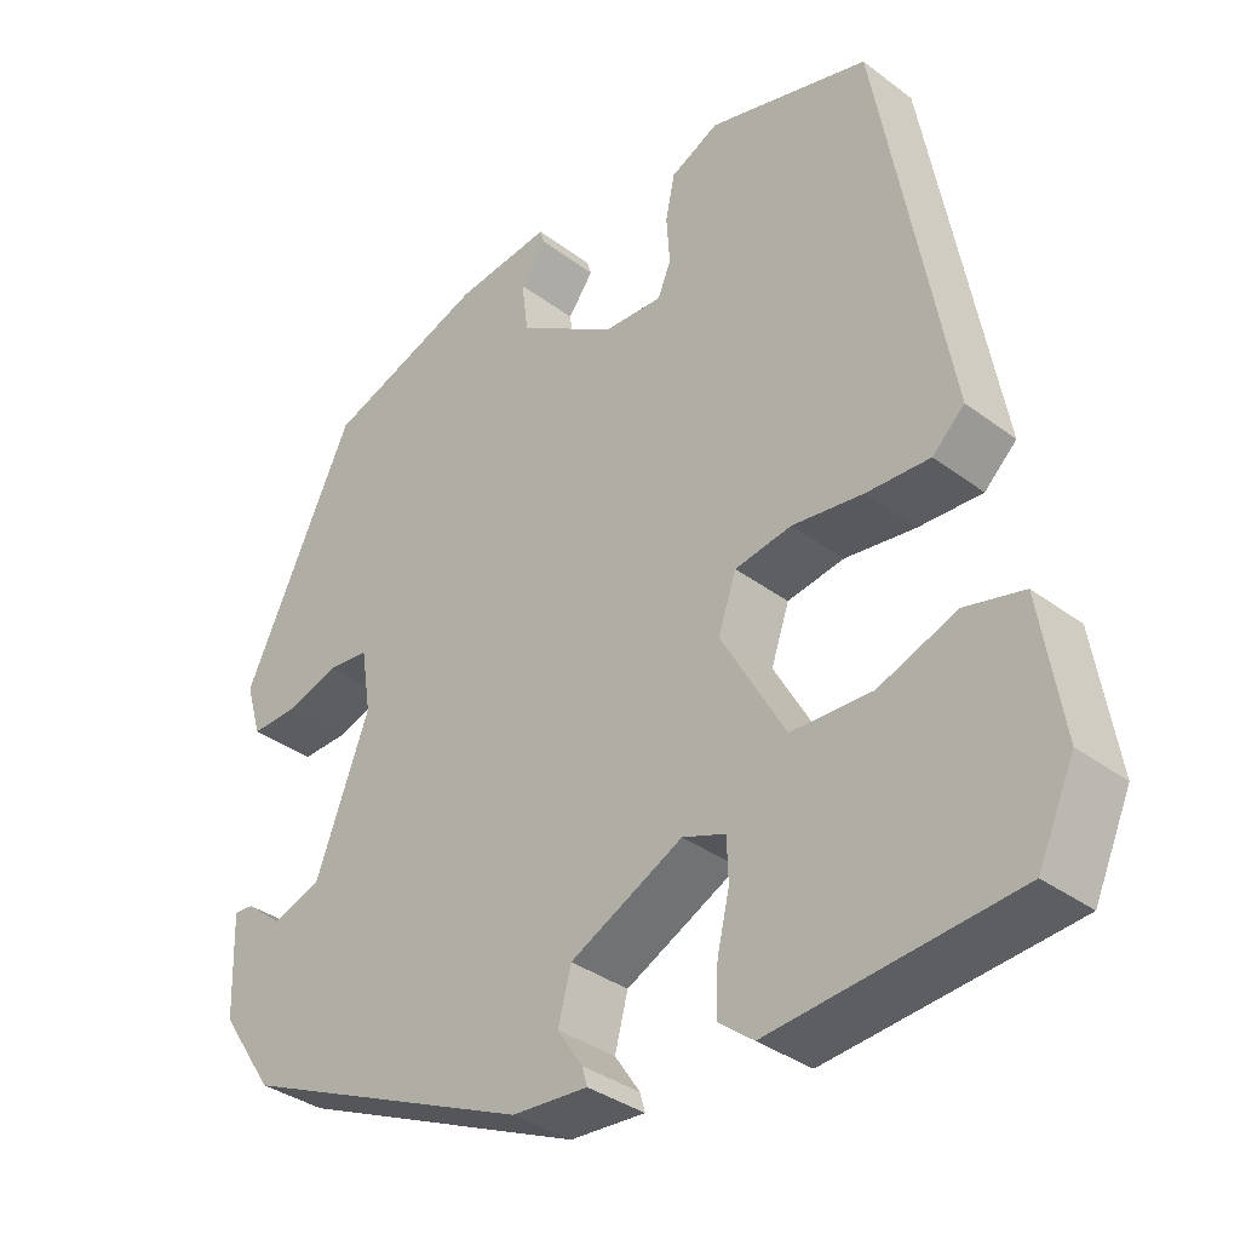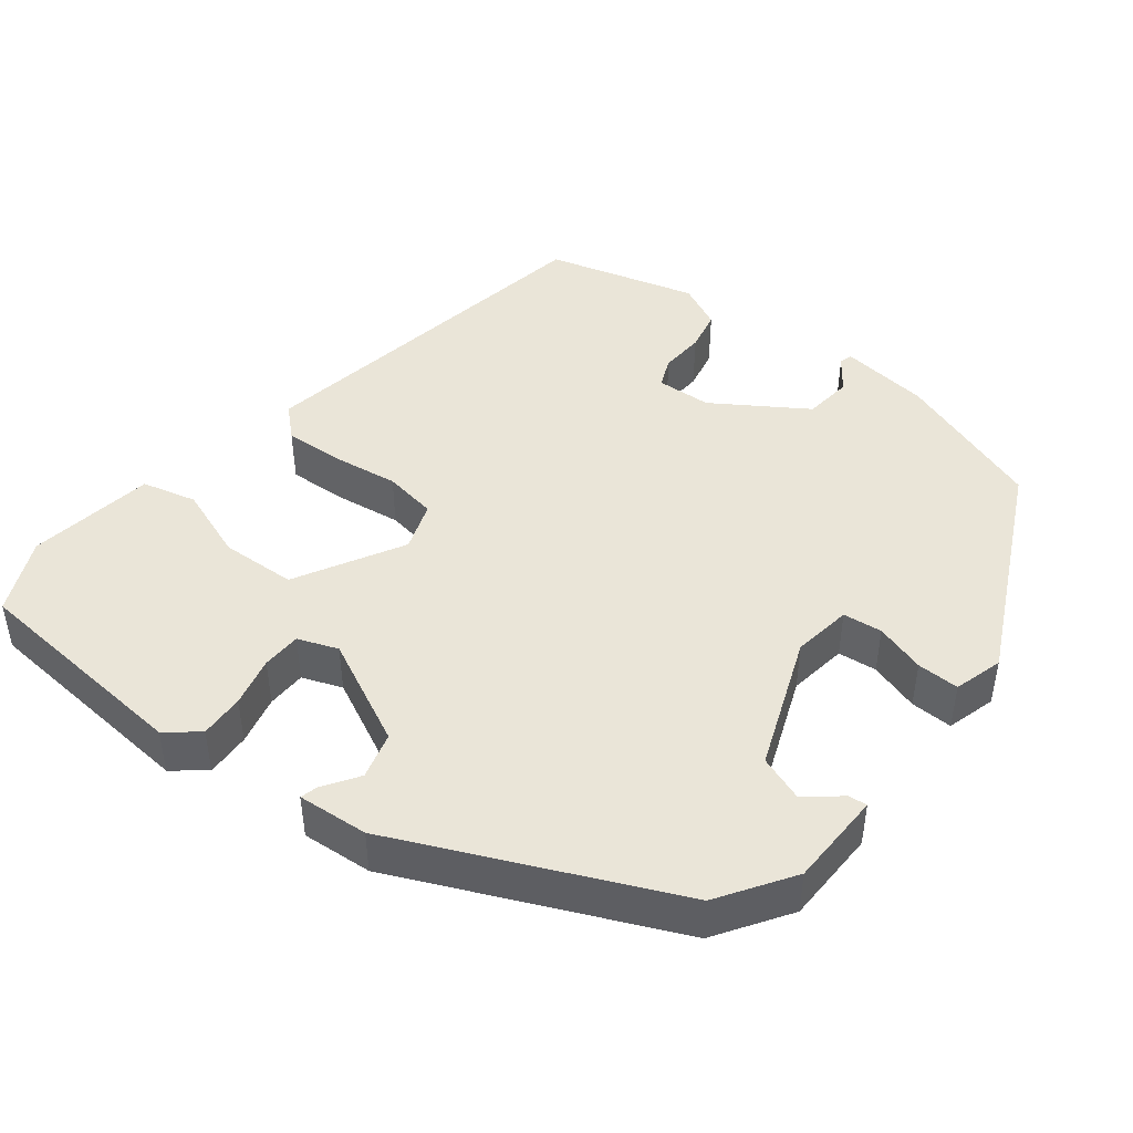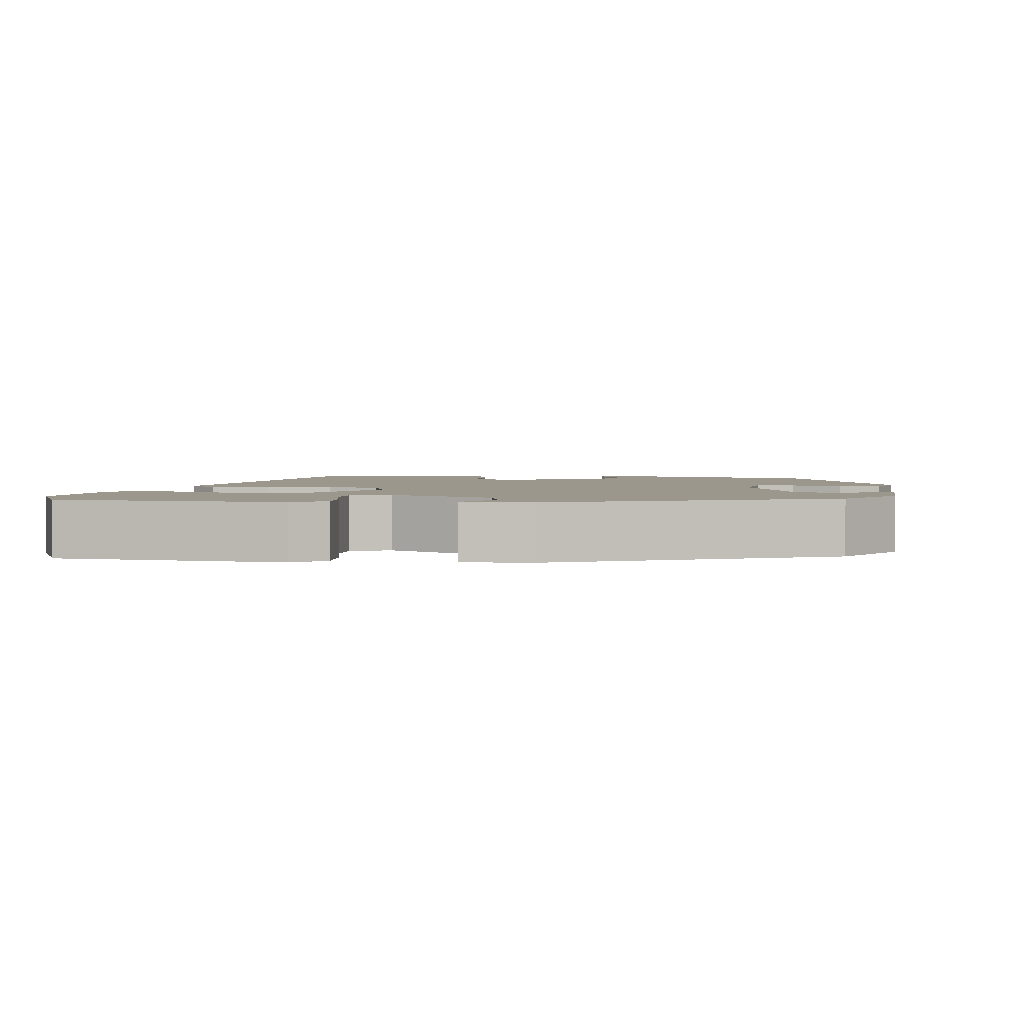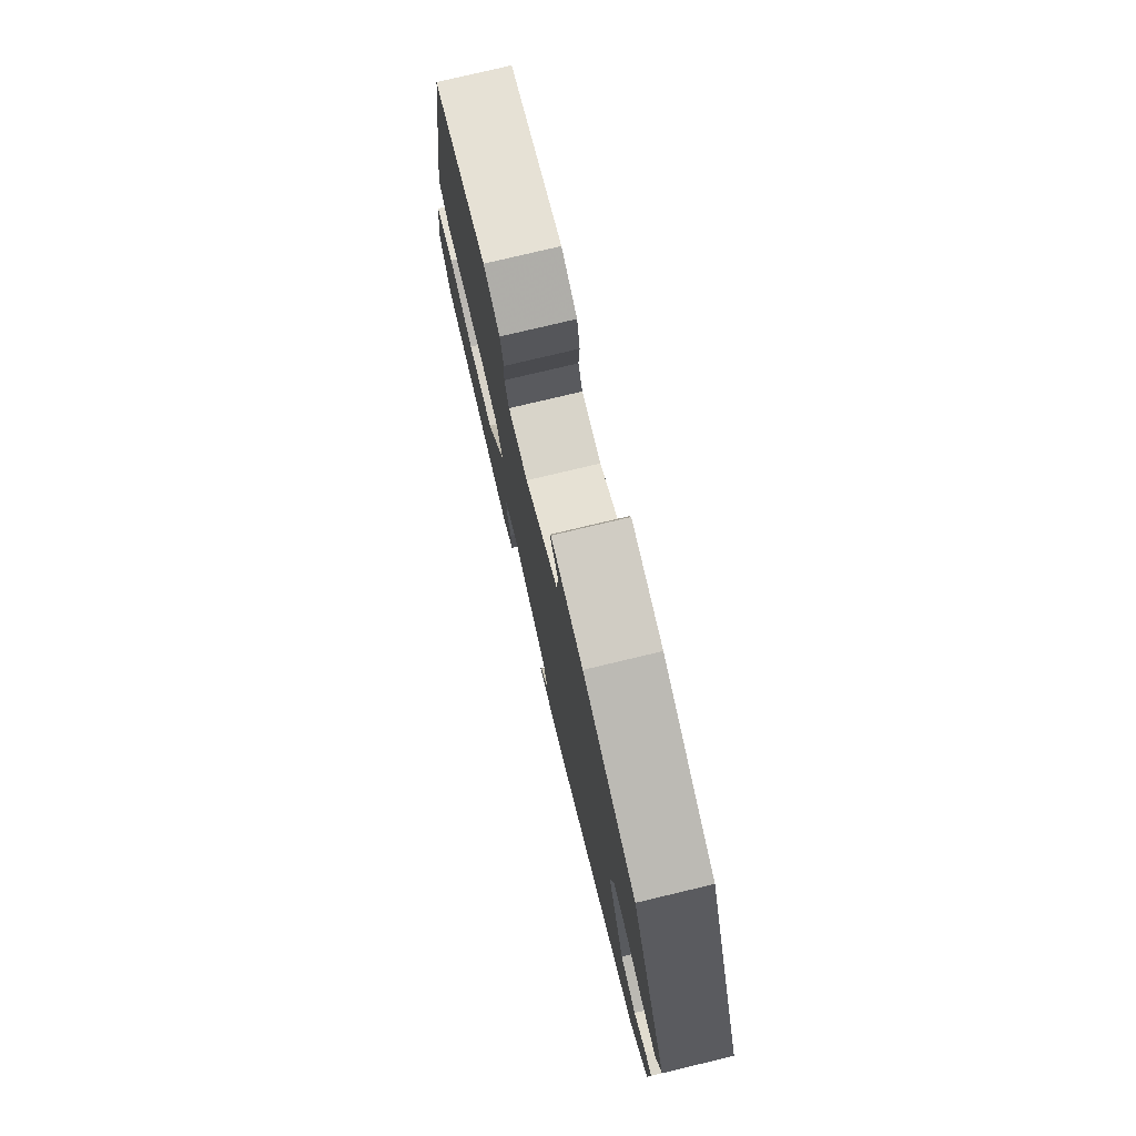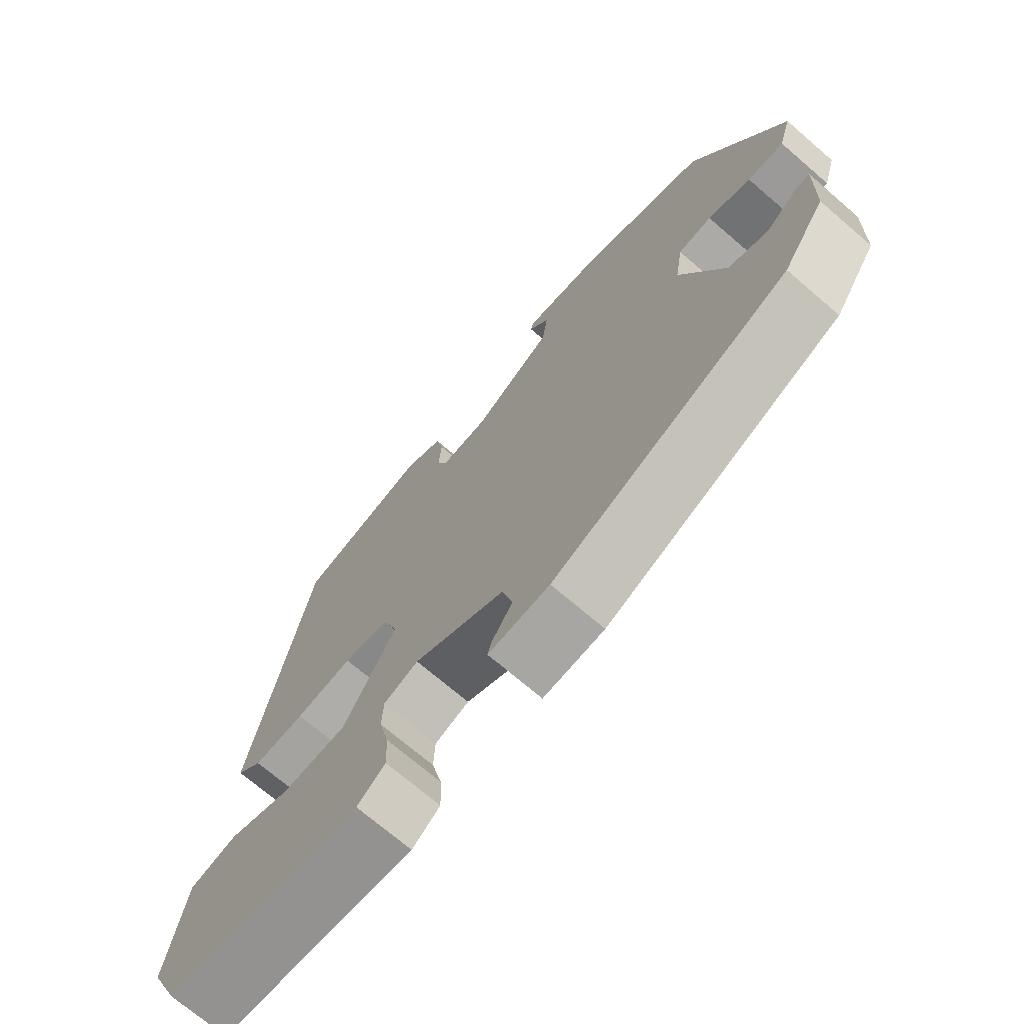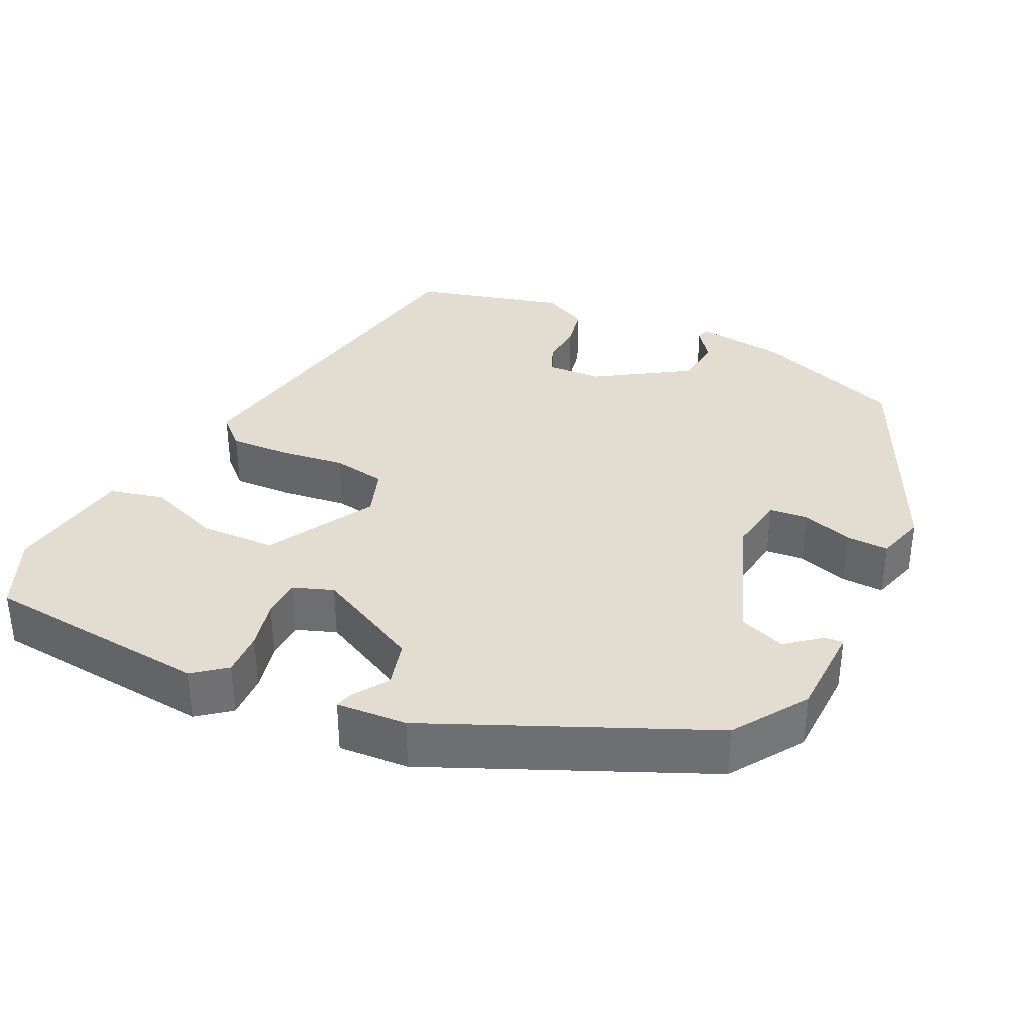
<metadata>
{"format":"obj","ext":"obj","renderer":"f3d","projection":"perspective","resolution":1024,"background":"white","views":[{"elev":-35.3,"azim":45.2,"up":"+Z"},{"elev":45.3,"azim":-142.6,"up":"+Y"},{"elev":2.7,"azim":-172.3,"up":"+Y"},{"elev":77.4,"azim":-103.4,"up":"+Z"},{"elev":-71.2,"azim":-130.7,"up":"+Z"},{"elev":35.1,"azim":-154.5,"up":"+Y"}]}
</metadata>
<code>
v -0.442 0.07 -0.322
v -0.506 0.07 -0.227
v -0.51 0.07 -0.103
v -0.486 0.07 -0.105
v -0.441 0.07 -0.141
v -0.382 0.07 -0.119
v -0.317 0.07 0.054
v -0.329 0.07 0.131
v -0.38 0.07 0.136
v -0.445 0.07 0.115
v -0.5 0.07 0.113
v -0.519 0.07 0.177
v -0.384 0.07 0.463
v -0.19 0.07 0.534
v -0.074 0.07 0.549
v -0.069 0.07 0.532
v -0.1 0.07 0.489
v -0.092 0.07 0.426
v 0.028 0.07 0.35
v 0.1 0.07 0.347
v 0.116 0.07 0.386
v 0.112 0.07 0.444
v 0.123 0.07 0.498
v 0.182 0.07 0.527
v 0.378 0.07 0.475
v 0.464 0.07 0.001
v 0.425 0.07 -0.036
v 0.348 0.07 -0.033
v 0.262 0.07 -0.022
v 0.193 0.07 -0.034
v 0.171 0.07 -0.098
v 0.249 0.07 -0.236
v 0.347 0.07 -0.239
v 0.442 0.07 -0.203
v 0.513 0.07 -0.22
v 0.54 0.07 -0.384
v 0.496 0.07 -0.482
v 0.201 0.07 -0.511
v 0.159 0.07 -0.478
v 0.161 0.07 -0.42
v 0.176 0.07 -0.355
v 0.174 0.07 -0.304
v 0.122 0.07 -0.285
v -0.015 0.07 -0.354
v -0.031 0.07 -0.415
v 0 0.07 -0.461
v 0.006 0.07 -0.483
v -0.086 0.07 -0.477
v -0.442 0 -0.322
v -0.506 0 -0.227
v -0.51 0 -0.103
v -0.486 0 -0.105
v -0.441 0 -0.141
v -0.382 0 -0.119
v -0.317 0 0.054
v -0.329 0 0.131
v -0.38 0 0.136
v -0.445 0 0.115
v -0.5 0 0.113
v -0.519 0 0.177
v -0.384 0 0.463
v -0.19 0 0.534
v -0.074 0 0.549
v -0.069 0 0.532
v -0.1 0 0.489
v -0.092 0 0.426
v 0.028 0 0.35
v 0.1 0 0.347
v 0.116 0 0.386
v 0.112 0 0.444
v 0.123 0 0.498
v 0.182 0 0.527
v 0.378 0 0.475
v 0.464 0 0.001
v 0.425 0 -0.036
v 0.348 0 -0.033
v 0.262 0 -0.022
v 0.193 0 -0.034
v 0.171 0 -0.098
v 0.249 0 -0.236
v 0.347 0 -0.239
v 0.442 0 -0.203
v 0.513 0 -0.22
v 0.54 0 -0.384
v 0.496 0 -0.482
v 0.201 0 -0.511
v 0.159 0 -0.478
v 0.161 0 -0.42
v 0.176 0 -0.355
v 0.174 0 -0.304
v 0.122 0 -0.285
v -0.015 0 -0.354
v -0.031 0 -0.415
v 0 0 -0.461
v 0.006 0 -0.483
v -0.086 0 -0.477
f 45 46 47 48
f 44 45 48 1
f 43 44 1 2
f 38 39 40 41
f 38 41 42
f 37 38 42
f 36 37 42
f 33 34 35 36
f 32 33 36 42
f 31 32 42 43
f 26 27 28 29
f 24 25 26 29
f 24 29 30
f 21 22 23 24
f 20 21 24 30
f 19 20 30 31
f 14 15 16 17
f 14 17 18
f 13 14 18
f 9 10 11 12
f 8 9 12 13
f 2 3 4 5
f 2 5 6
f 43 2 6
f 31 43 6 7
f 19 31 7 8
f 8 13 18 19
f 96 95 94 93
f 49 96 93 92
f 50 49 92 91
f 89 88 87 86
f 90 89 86
f 90 86 85
f 90 85 84
f 84 83 82 81
f 90 84 81 80
f 91 90 80 79
f 77 76 75 74
f 77 74 73 72
f 78 77 72
f 72 71 70 69
f 78 72 69 68
f 79 78 68 67
f 65 64 63 62
f 66 65 62
f 66 62 61
f 60 59 58 57
f 61 60 57 56
f 53 52 51 50
f 54 53 50
f 54 50 91
f 55 54 91 79
f 56 55 79 67
f 67 66 61 56
f 1 49 50 2
f 2 50 51 3
f 3 51 52 4
f 4 52 53 5
f 5 53 54 6
f 6 54 55 7
f 7 55 56 8
f 8 56 57 9
f 9 57 58 10
f 10 58 59 11
f 11 59 60 12
f 12 60 61 13
f 13 61 62 14
f 14 62 63 15
f 15 63 64 16
f 16 64 65 17
f 17 65 66 18
f 18 66 67 19
f 19 67 68 20
f 20 68 69 21
f 21 69 70 22
f 22 70 71 23
f 23 71 72 24
f 24 72 73 25
f 25 73 74 26
f 26 74 75 27
f 27 75 76 28
f 28 76 77 29
f 29 77 78 30
f 30 78 79 31
f 31 79 80 32
f 32 80 81 33
f 33 81 82 34
f 34 82 83 35
f 35 83 84 36
f 36 84 85 37
f 37 85 86 38
f 38 86 87 39
f 39 87 88 40
f 40 88 89 41
f 41 89 90 42
f 42 90 91 43
f 43 91 92 44
f 44 92 93 45
f 45 93 94 46
f 46 94 95 47
f 47 95 96 48
f 48 96 49 1

</code>
